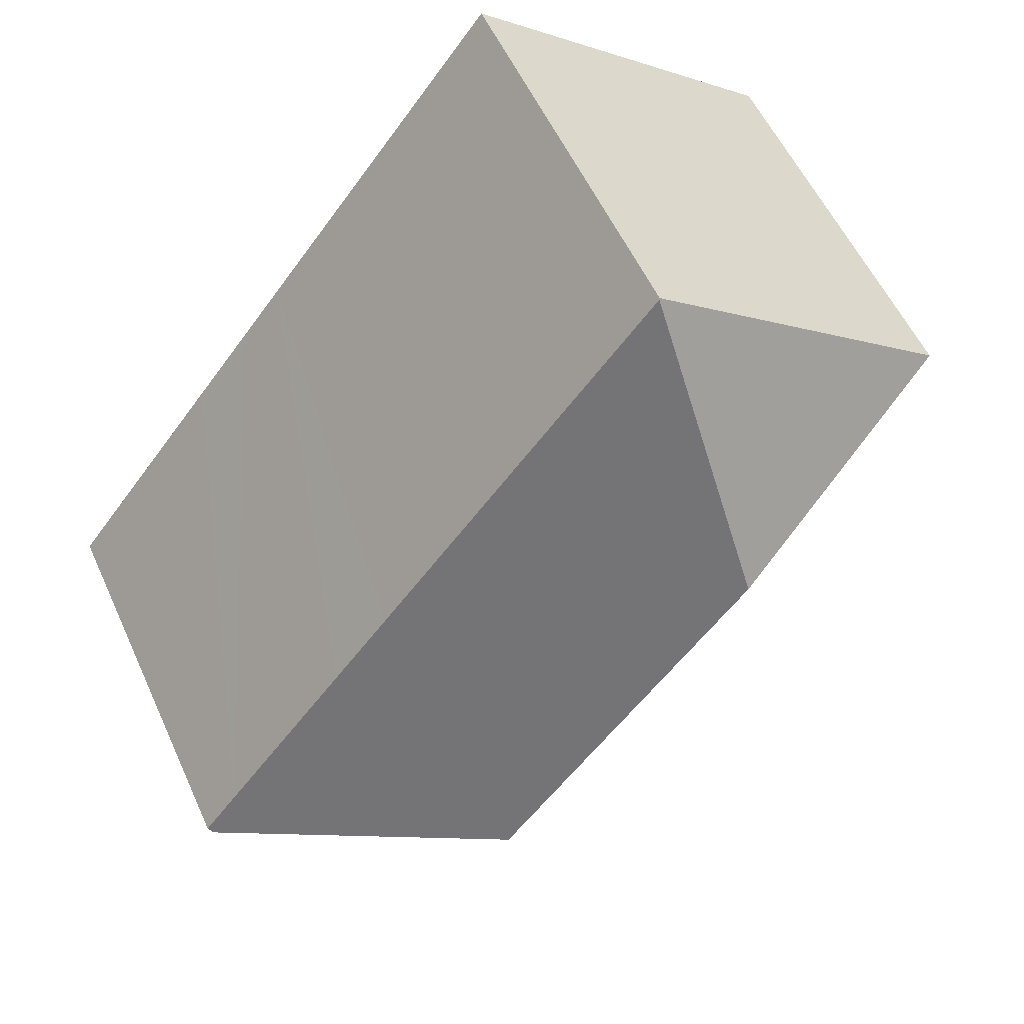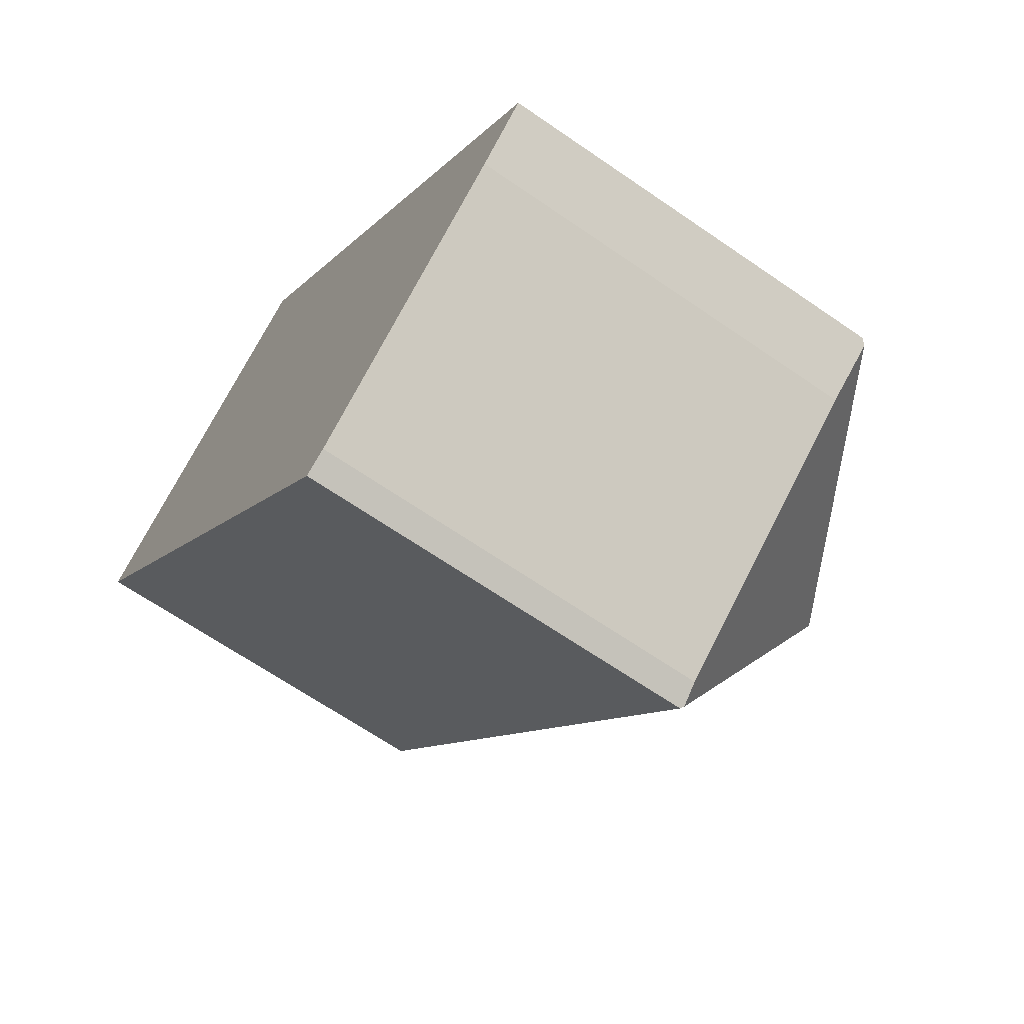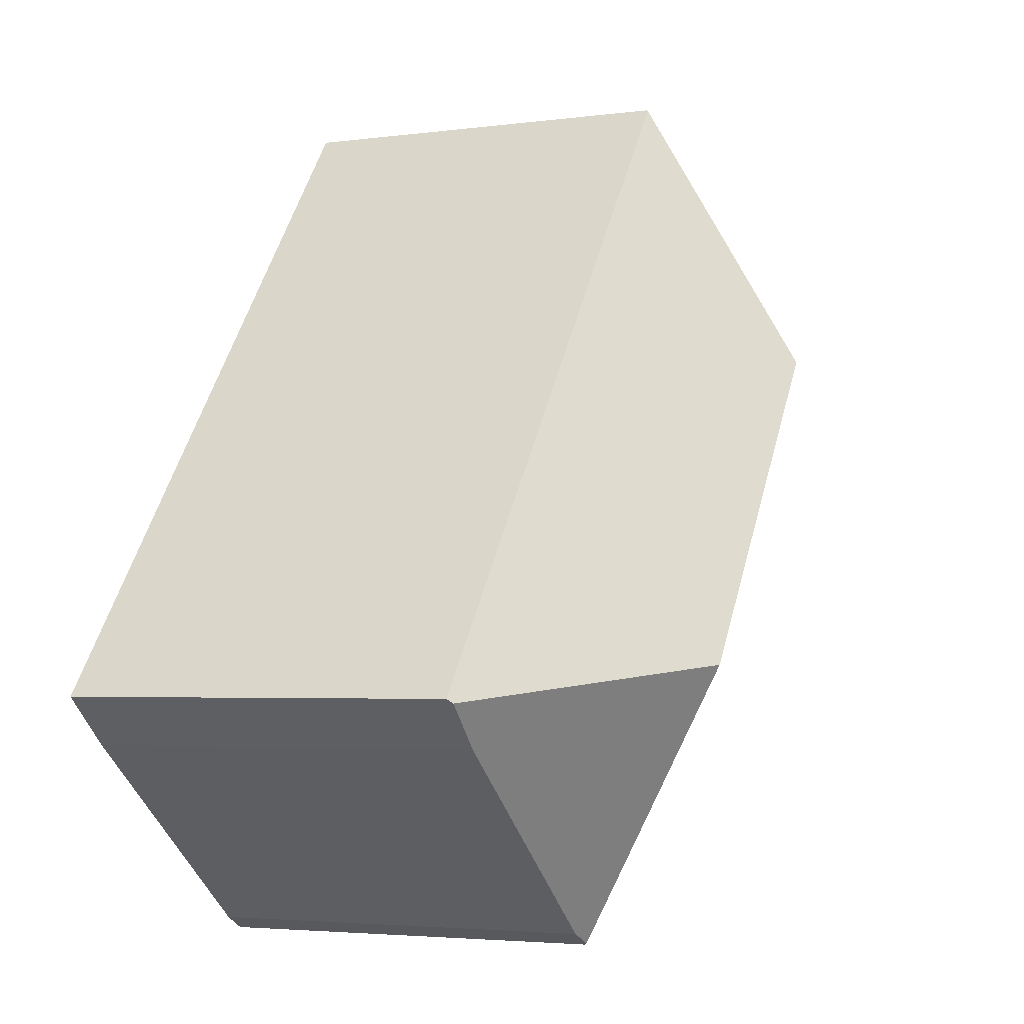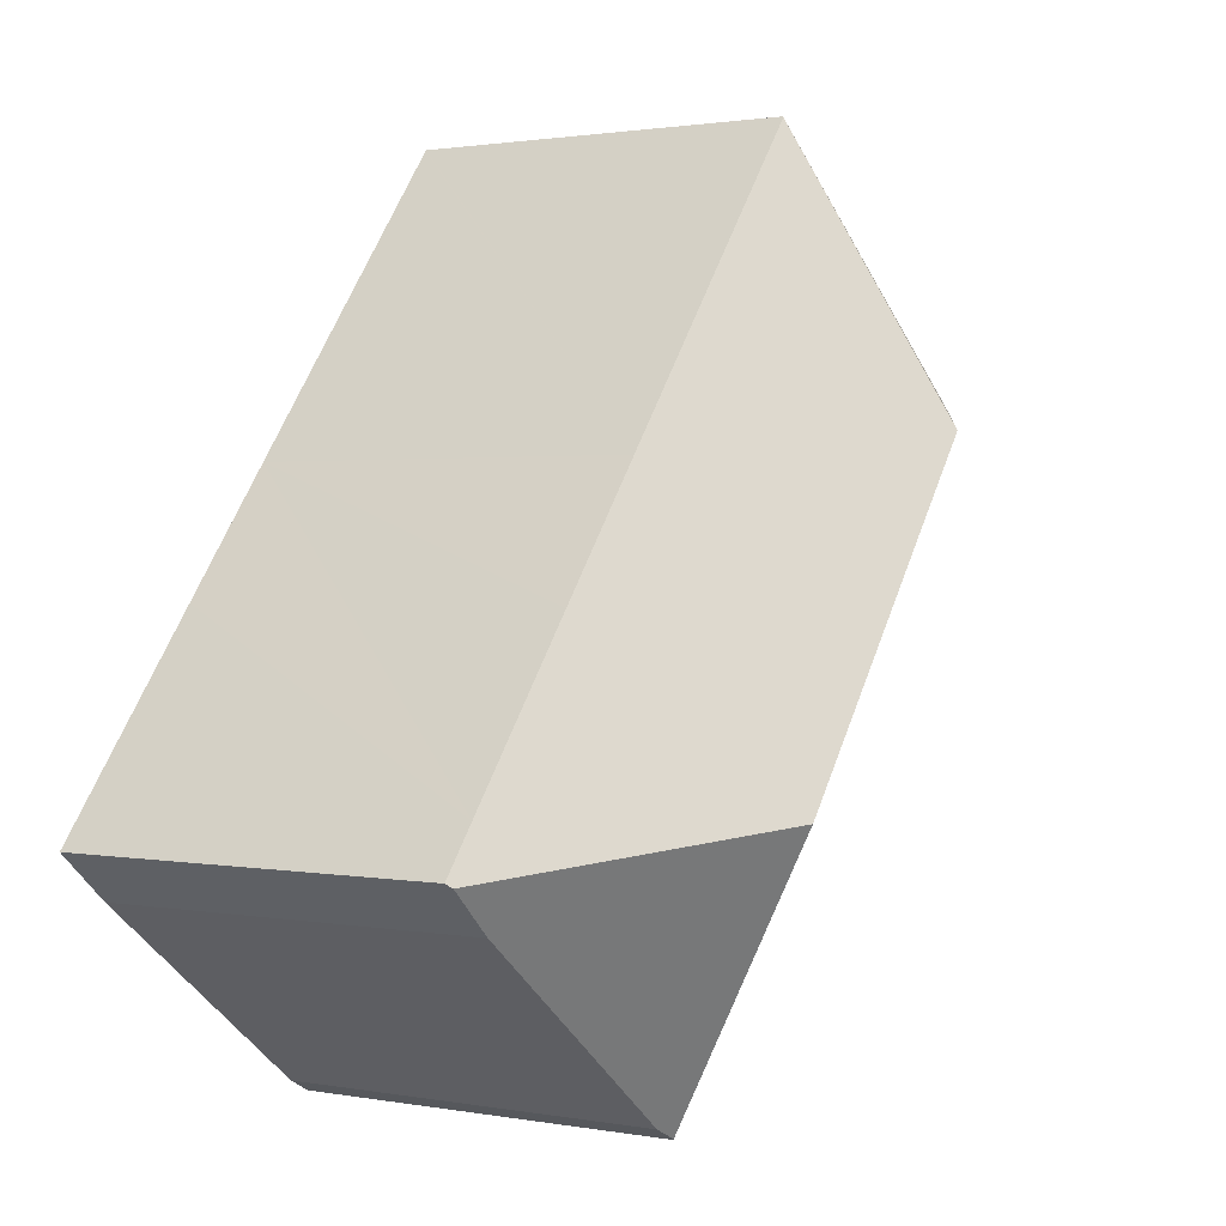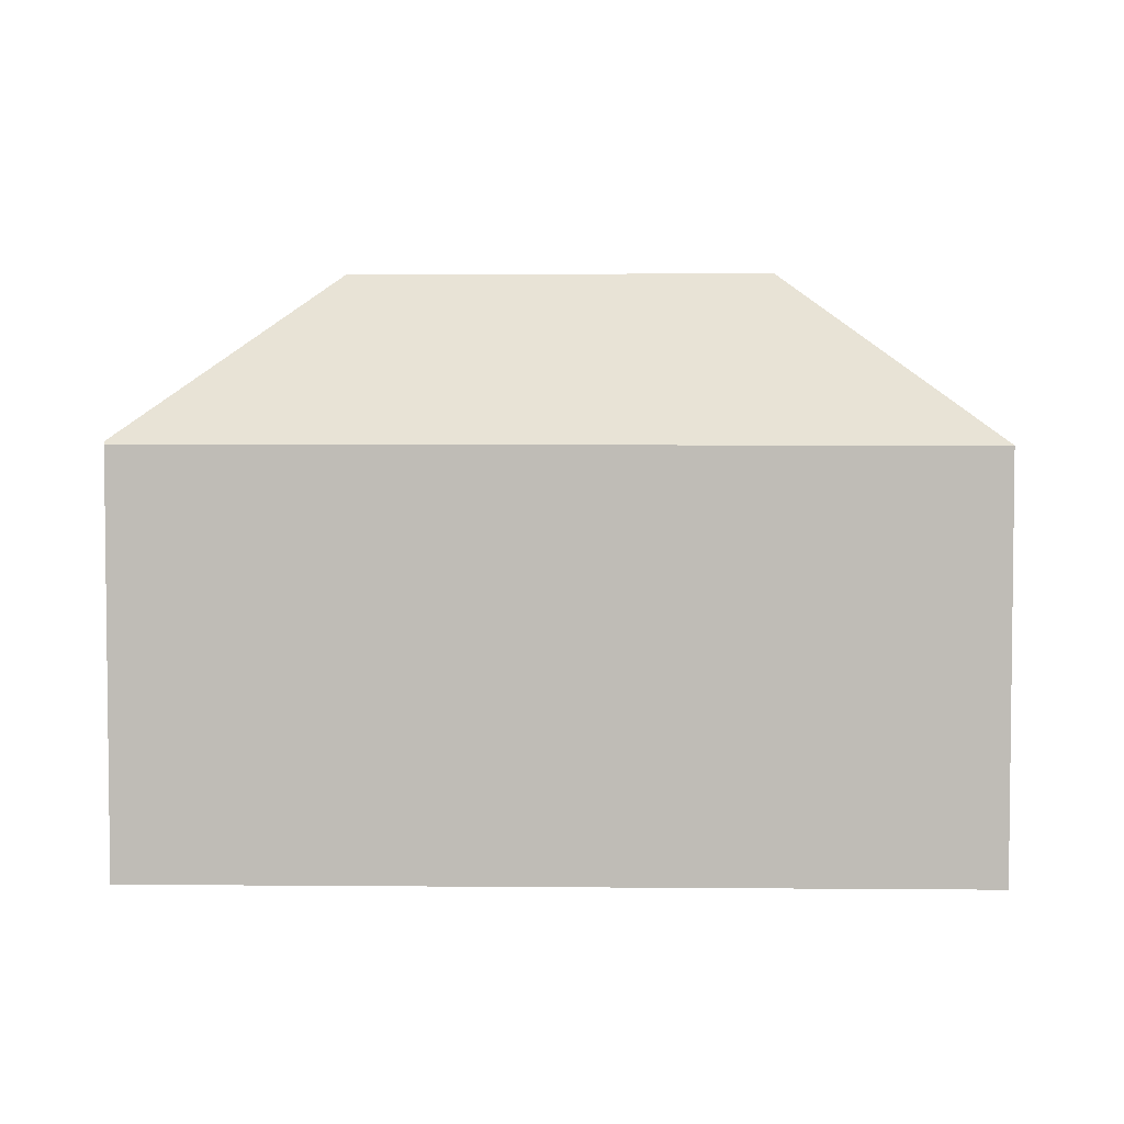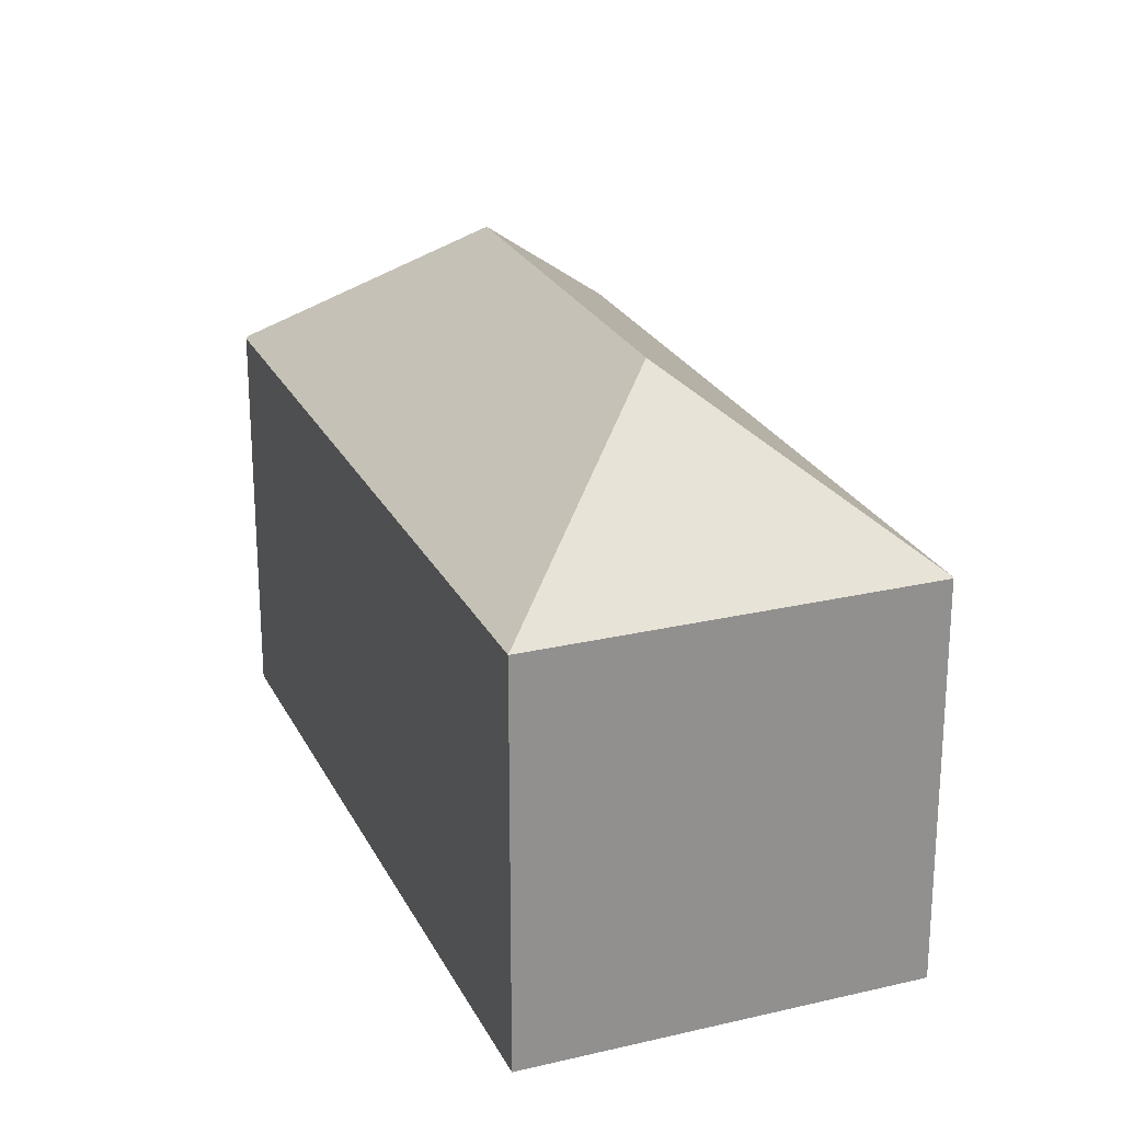
<metadata>
{"format":"obj","ext":"obj","renderer":"f3d","projection":"perspective","resolution":1024,"background":"white","views":[{"elev":55.2,"azim":155.9,"up":"+Z"},{"elev":-65.8,"azim":55.2,"up":"+Z"},{"elev":-3.7,"azim":114.2,"up":"+Z"},{"elev":1.4,"azim":123.6,"up":"+Z"},{"elev":4.7,"azim":-126.4,"up":"+Y"},{"elev":24.2,"azim":-59.1,"up":"+Y"}]}
</metadata>
<code>
v  8.687 16.98 -1.084
v  15.29 12.19 -19.52
v  0 12.19 7.466e-16
v  16.44 16.98 -10.98
v  15.38 12.27 -19.47
v  9.734 12.19 7.524
v  9.757 12.22 7.495
v  24.91 12.31 -12.04
v  23.98 12.17 -10.56
v  25.05 12.17 -11.91
v  20.14 12.19 -5.686
v  18.4 12.19 -3.475
v  17.13 12.2 -1.861
v  23.42 12.21 -13.35
v  16.03 12.18 -19.12
v  9.734 -4.607e-16 7.524
v  9.757 -4.589e-16 7.495
v  17.13 1.14e-16 -1.861
v  18.4 2.128e-16 -3.475
v  20.14 3.482e-16 -5.686
v  25.05 7.292e-16 -11.91
v  23.98 6.464e-16 -10.56
v  23.42 8.175e-16 -13.35
v  24.91 7.369e-16 -12.04
v  16.03 1.171e-15 -19.12
v  15.29 1.195e-15 -19.52
v  15.38 1.192e-15 -19.47
v  0 0 0
g defaultobject
f 1 2 3
f 2 1 4
f 2 4 5
f 1 3 6
f 1 6 7
f 8 9 10
f 9 8 4
f 9 4 11
f 11 4 12
f 12 4 1
f 12 1 13
f 13 1 7
f 14 4 8
f 4 14 15
f 4 15 5
f 16 7 6
f 7 16 13
f 13 16 17
f 13 17 18
f 13 18 12
f 12 18 11
f 11 18 9
f 9 18 19
f 9 19 20
f 9 20 10
f 10 20 21
f 21 20 22
f 10 14 8
f 14 10 23
f 23 10 21
f 23 21 24
f 23 15 14
f 15 23 25
f 15 2 5
f 2 15 25
f 2 25 26
f 26 25 27
f 26 3 2
f 3 26 28
f 28 6 3
f 6 28 16
f 24 25 23
f 25 24 27
f 27 24 21
f 27 21 22
f 27 22 26
f 26 22 28
f 28 22 20
f 28 20 19
f 28 19 18
f 28 18 16

</code>
